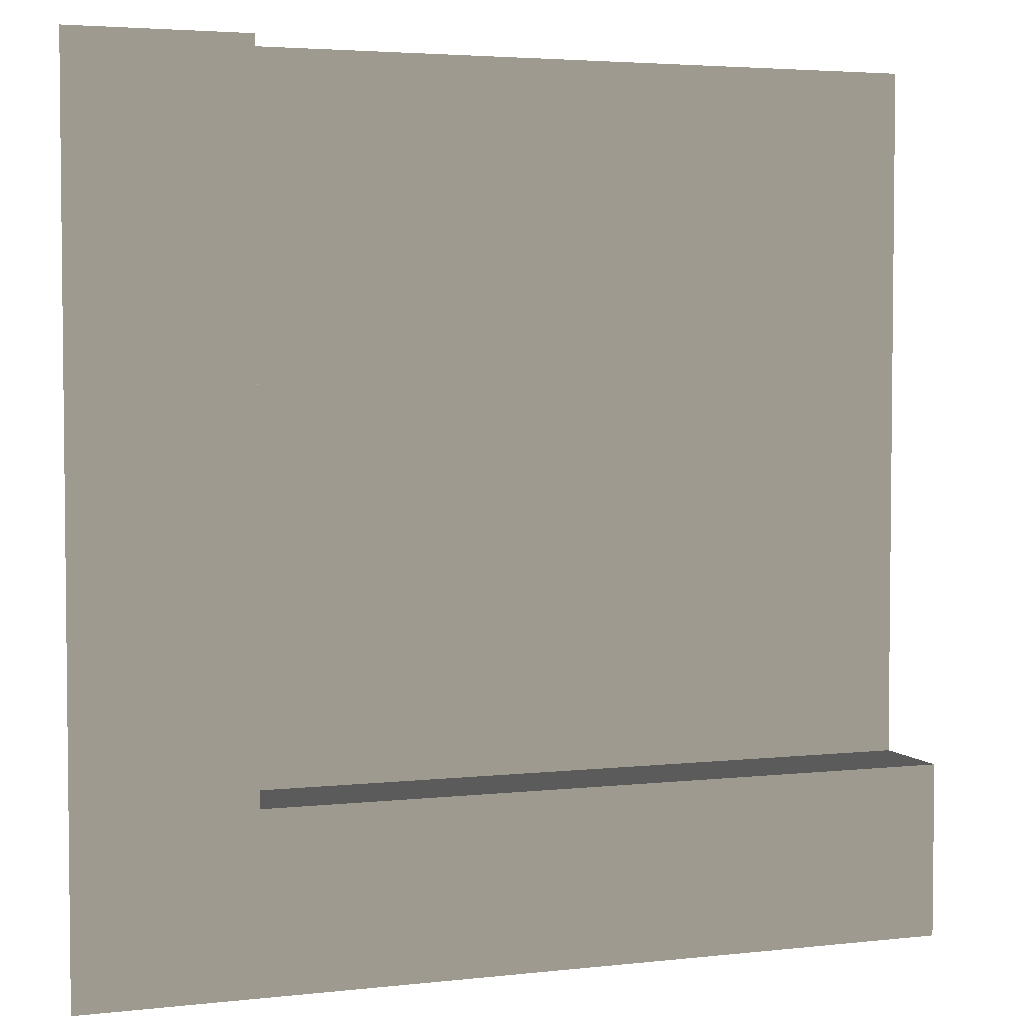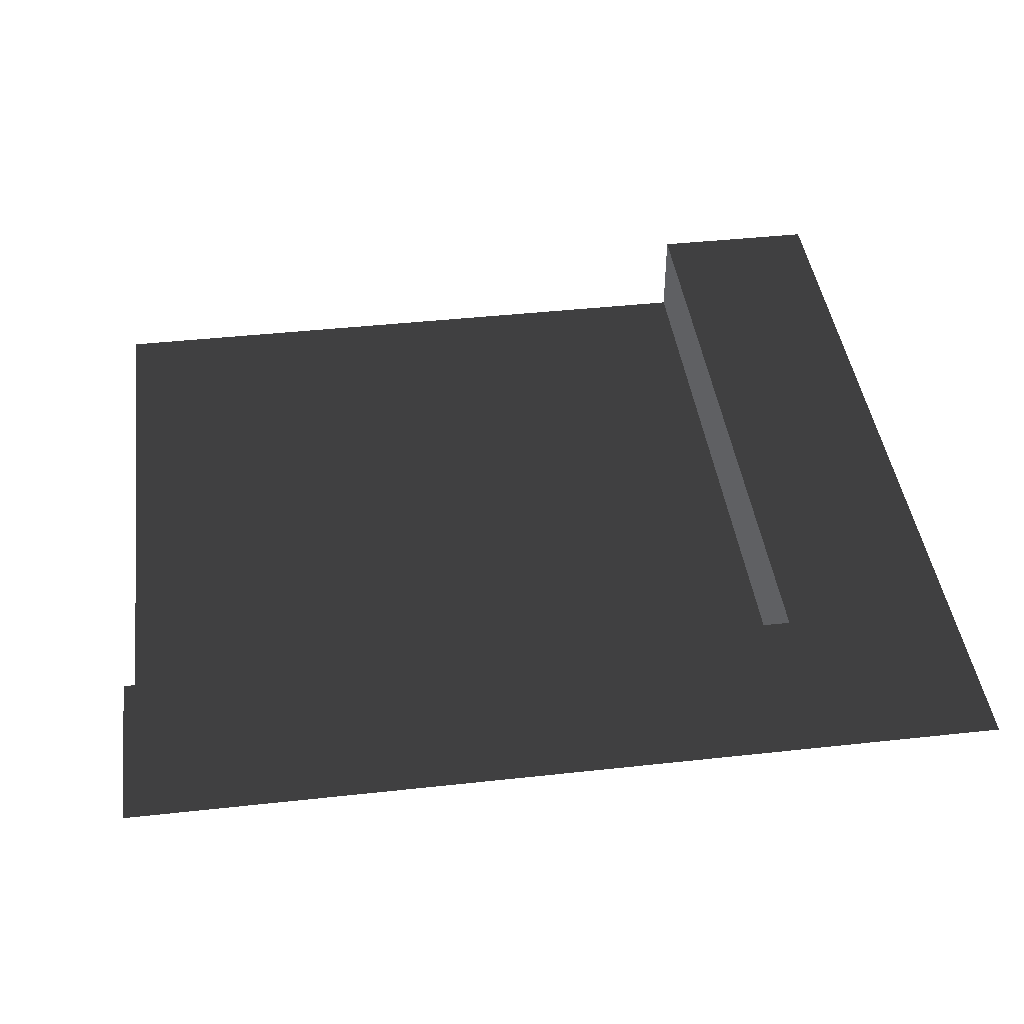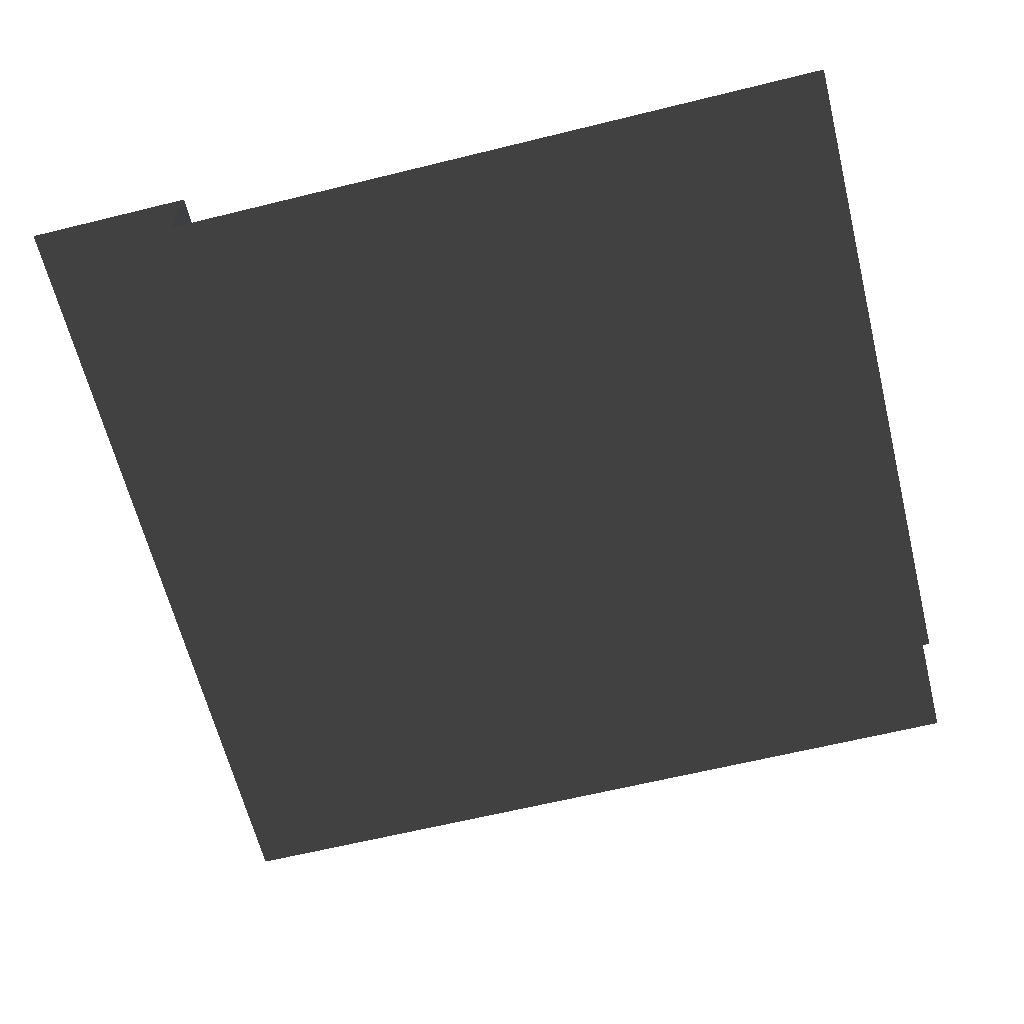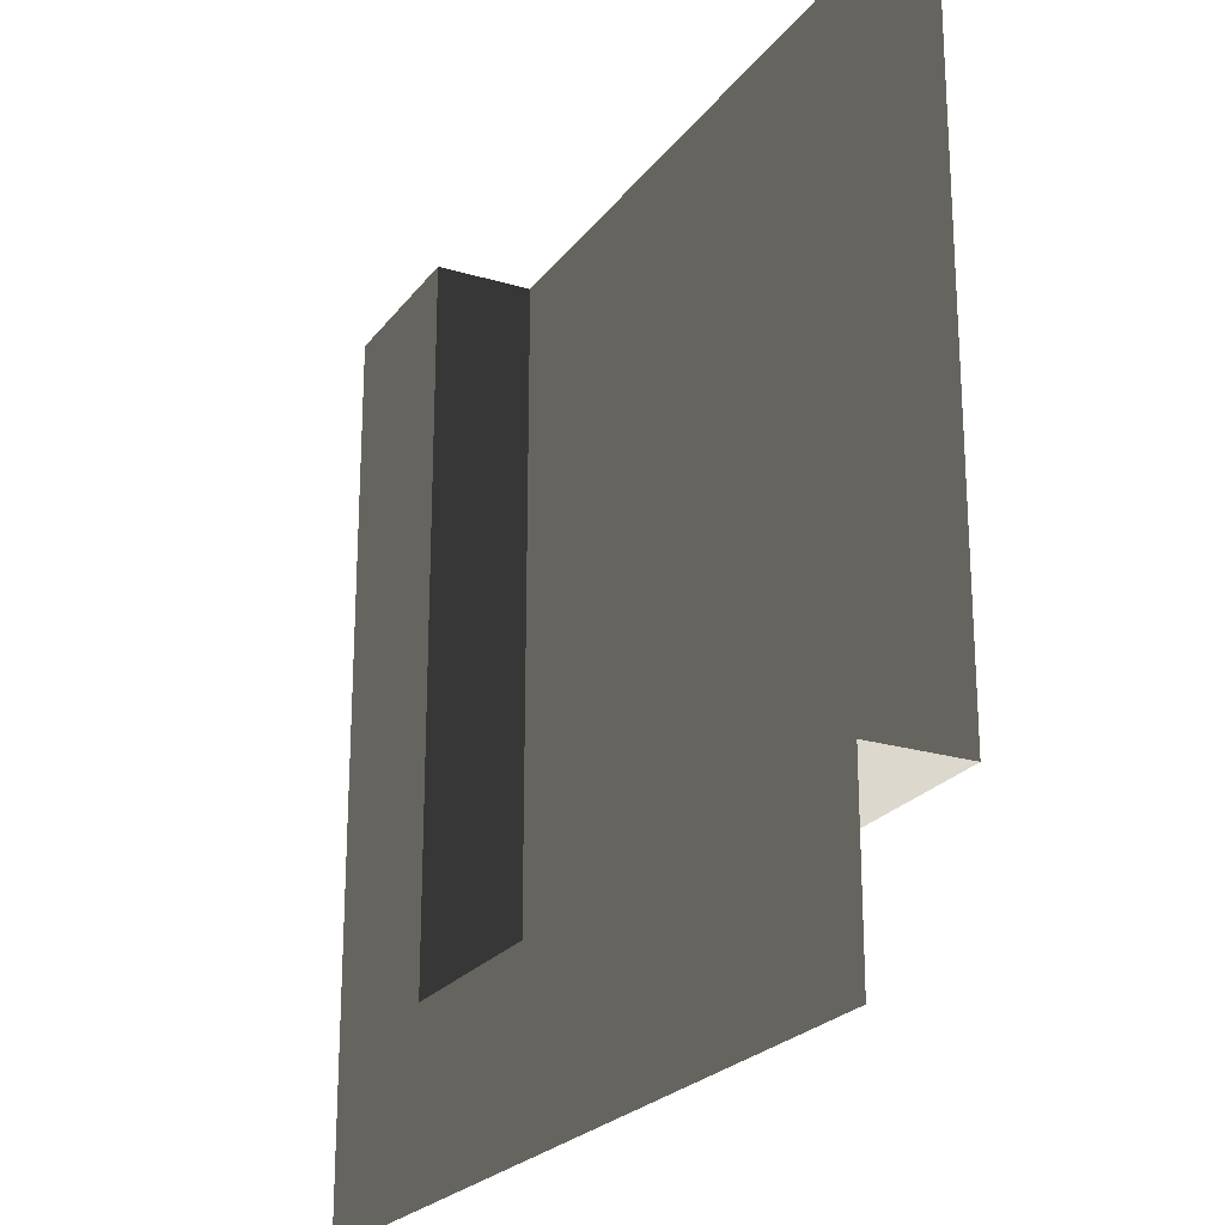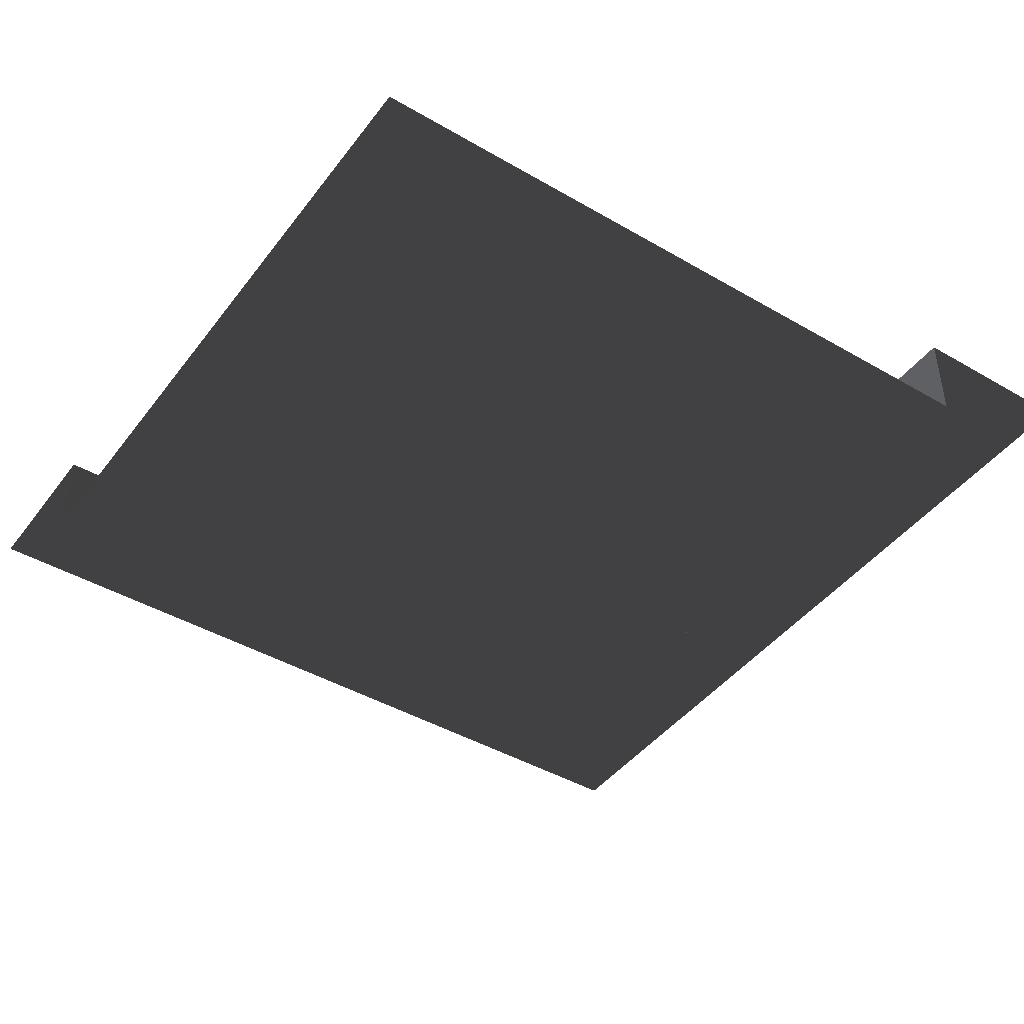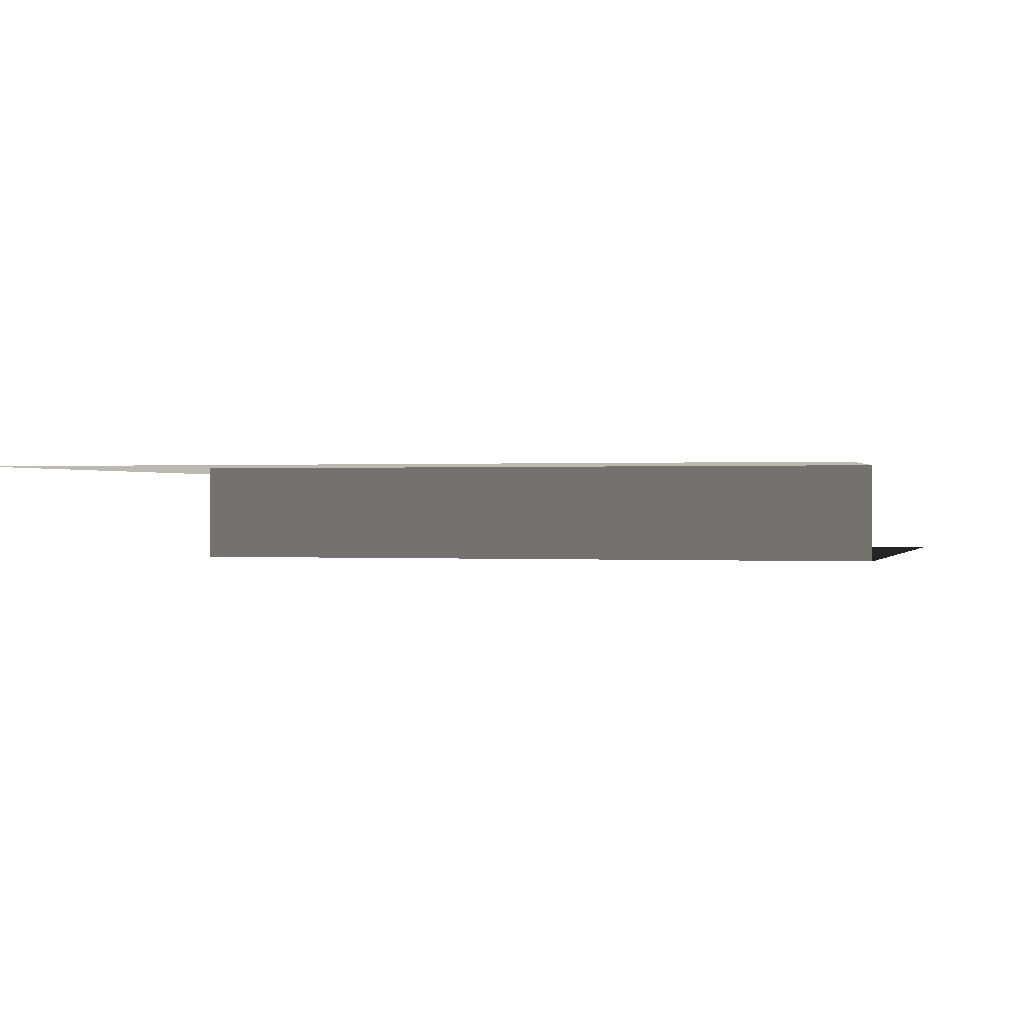
<metadata>
{"format":"obj","ext":"obj","renderer":"f3d","projection":"perspective","resolution":1024,"background":"white","views":[{"elev":3.8,"azim":-20.5,"up":"+Y"},{"elev":42.4,"azim":-97.5,"up":"+Z"},{"elev":-63.2,"azim":104.0,"up":"+Z"},{"elev":-23.0,"azim":63.0,"up":"+Y"},{"elev":-43.7,"azim":145.6,"up":"+Z"},{"elev":0.2,"azim":15.3,"up":"+Z"}]}
</metadata>
<code>
v 31.5 157.5 -16.97
v 157.5 31.5 -16.97
v 31.5 31.49 -16.97
v 157.5 157.5 -16.97
v 31.5 31.49 -1.928e-15
v 0.0009726 157.5 -9.642e-15
v 31.5 157.5 -9.642e-15
v 0.001487 -0.001506 9.22e-20
v 157.5 -0.0009538 5.84e-20
v 157.5 31.5 -1.928e-15
v 31.5 157.5 -9.642e-15
v 31.5 31.49 -16.97
v 31.5 31.49 -1.928e-15
v 31.5 157.5 -16.97
v 31.5 31.49 -1.928e-15
v 157.5 31.5 -16.97
v 157.5 31.5 -1.928e-15
v 31.5 31.49 -16.97
g Roof_CornerPart_6965_72
f 1 3 2
f 2 4 1
f 5 7 6
f 6 8 5
f 5 8 9
f 9 10 5
f 11 13 12
f 12 14 11
f 15 17 16
f 16 18 15

</code>
